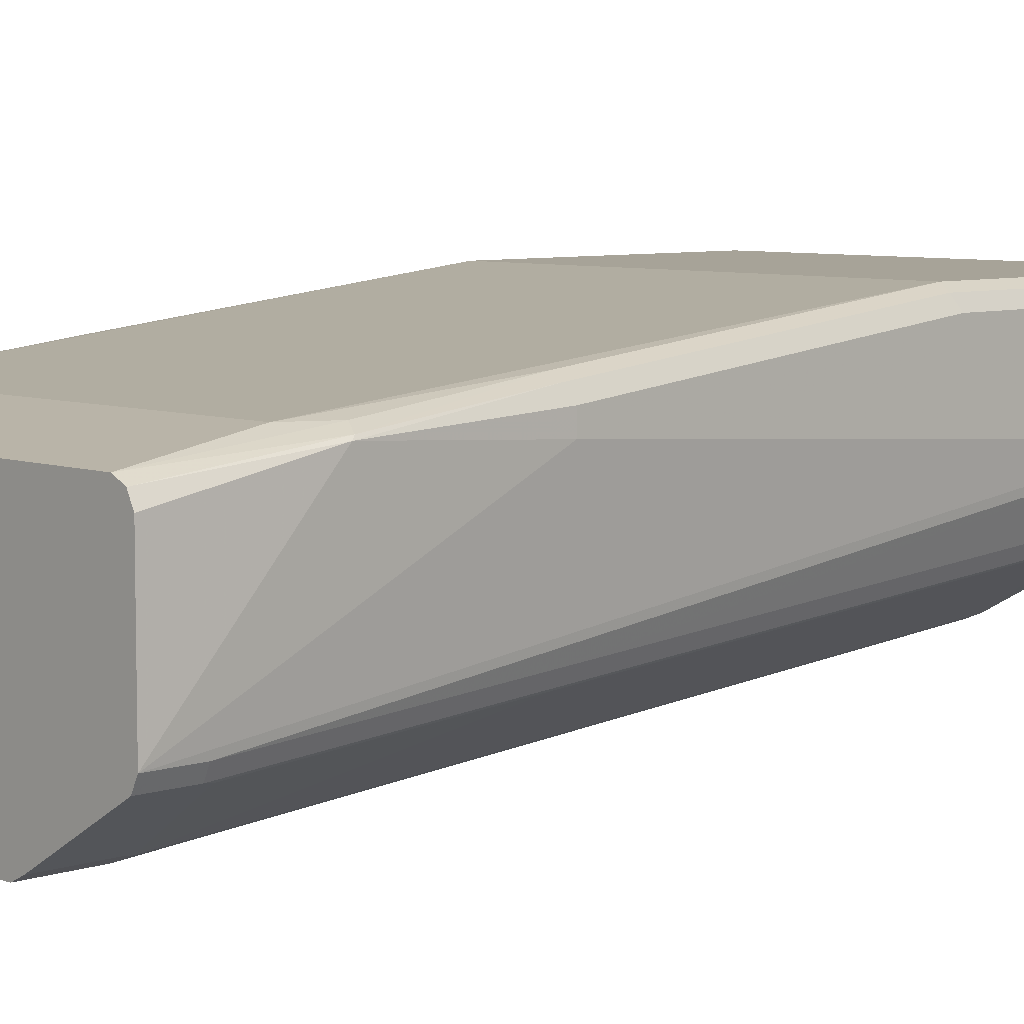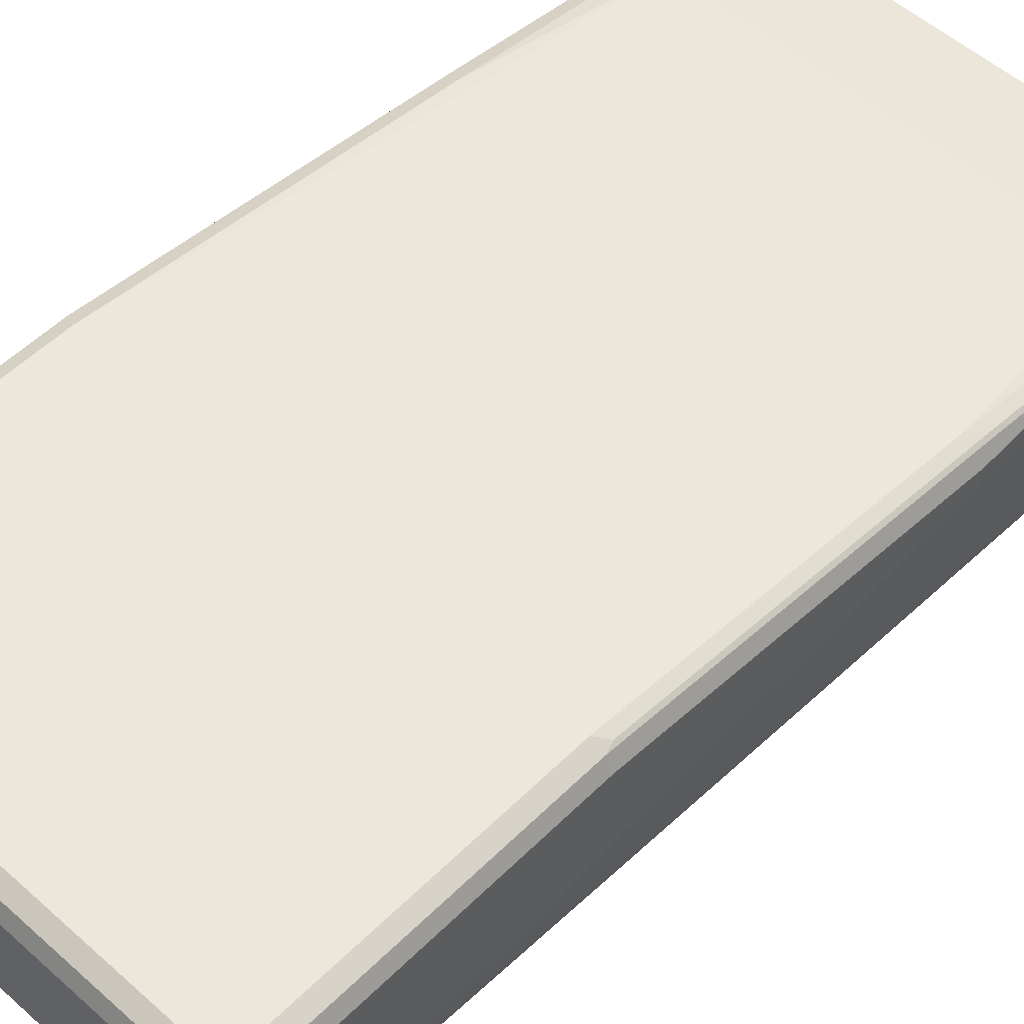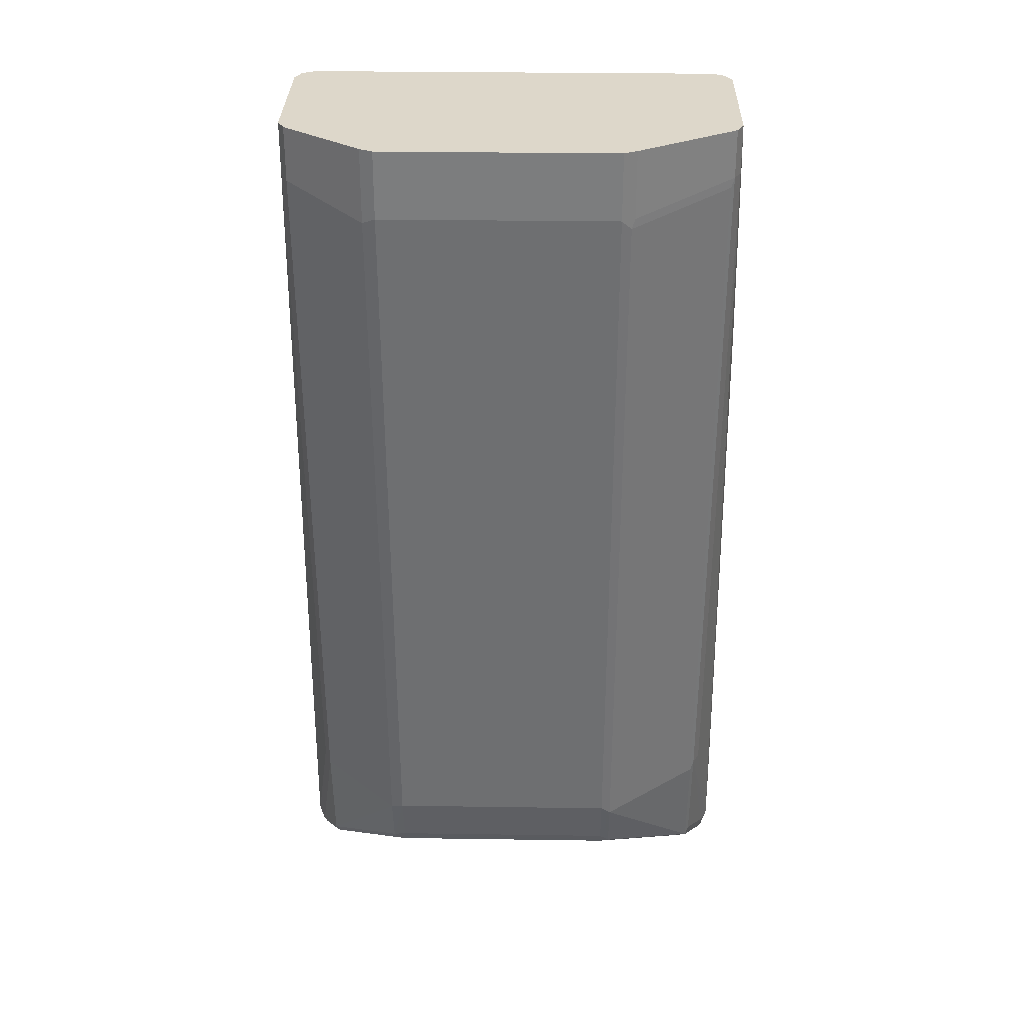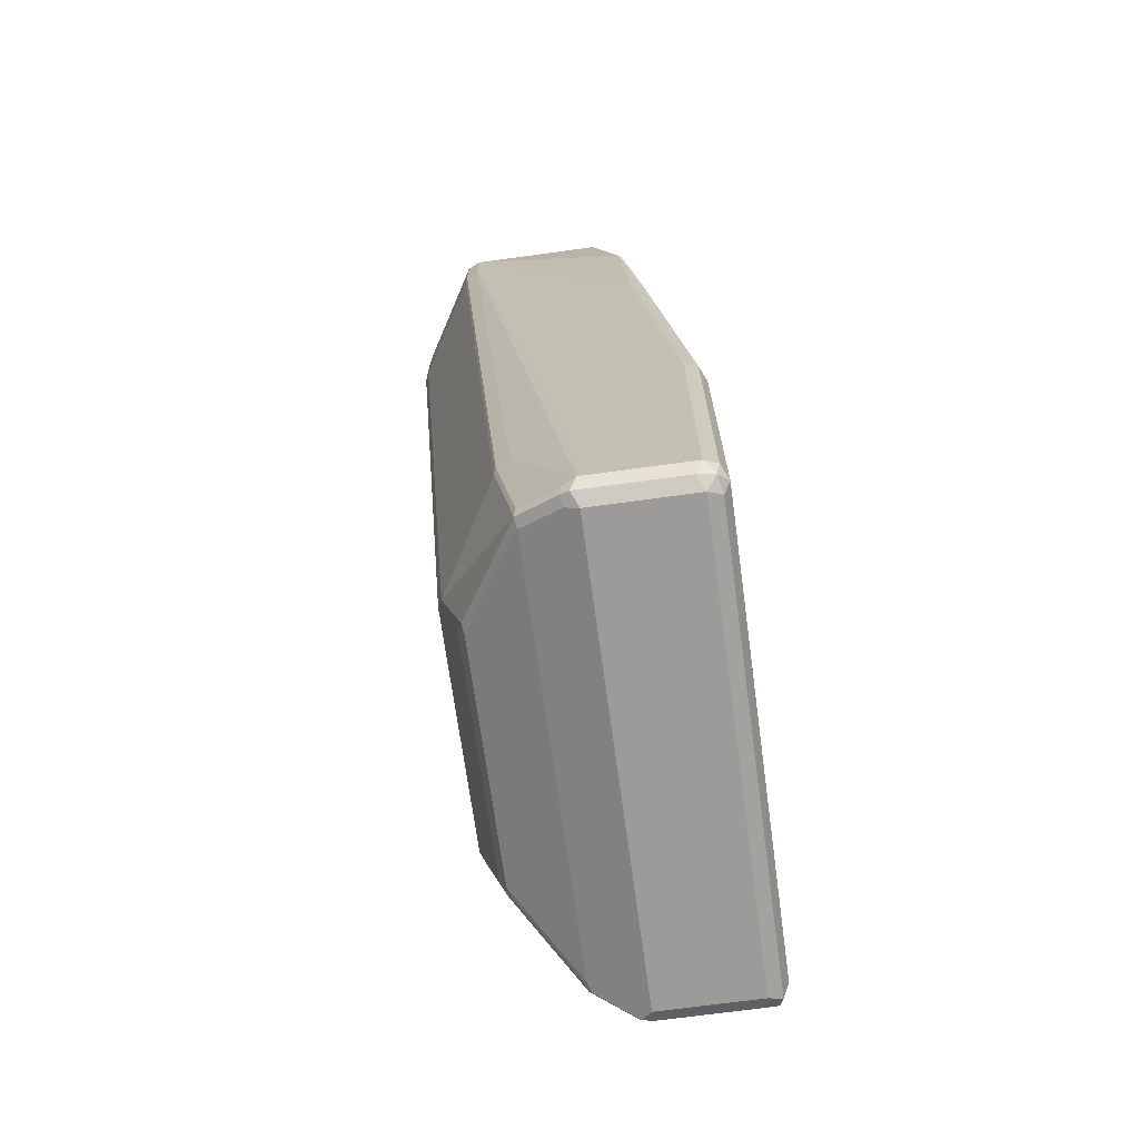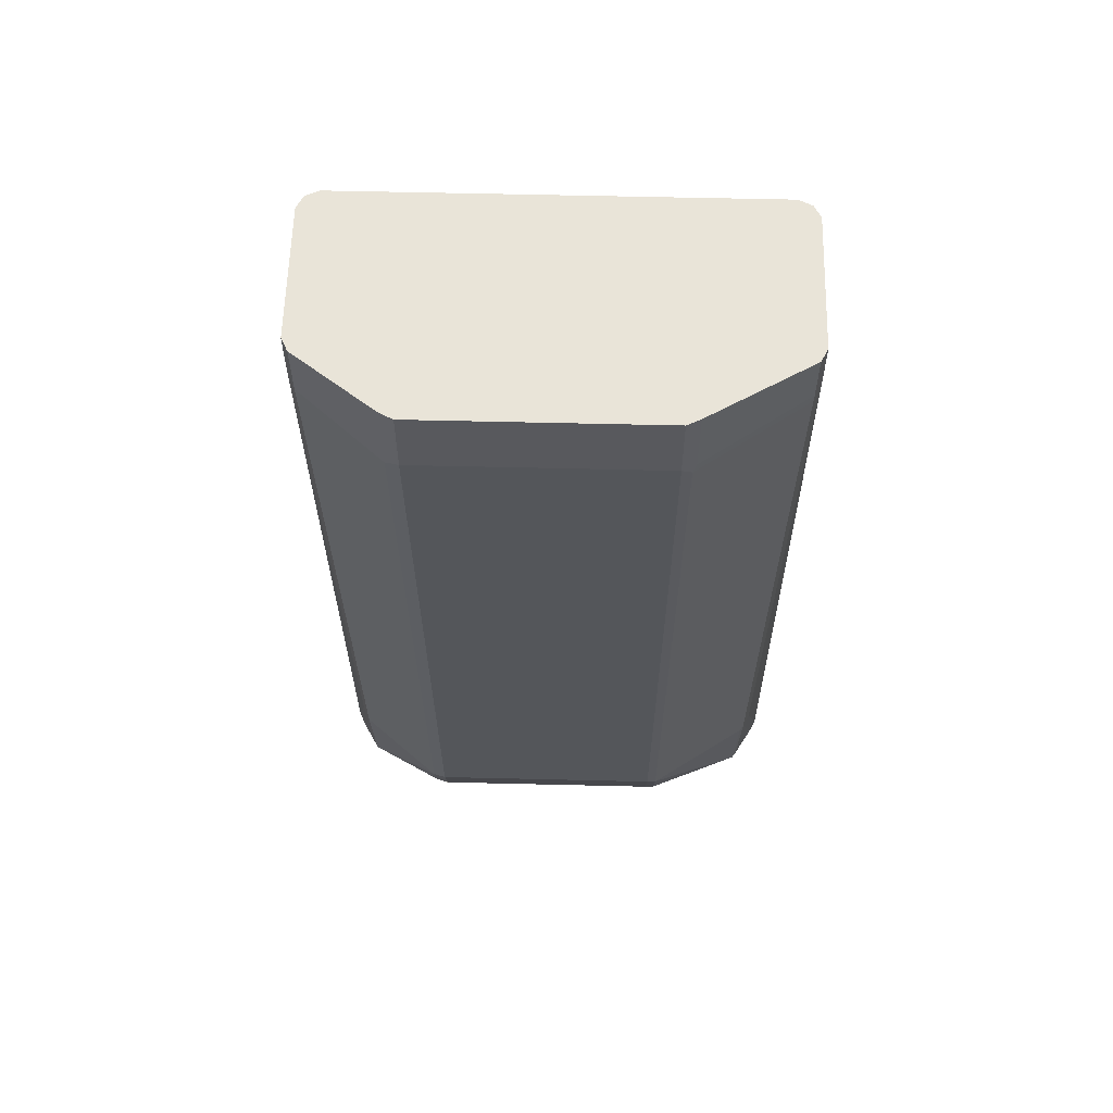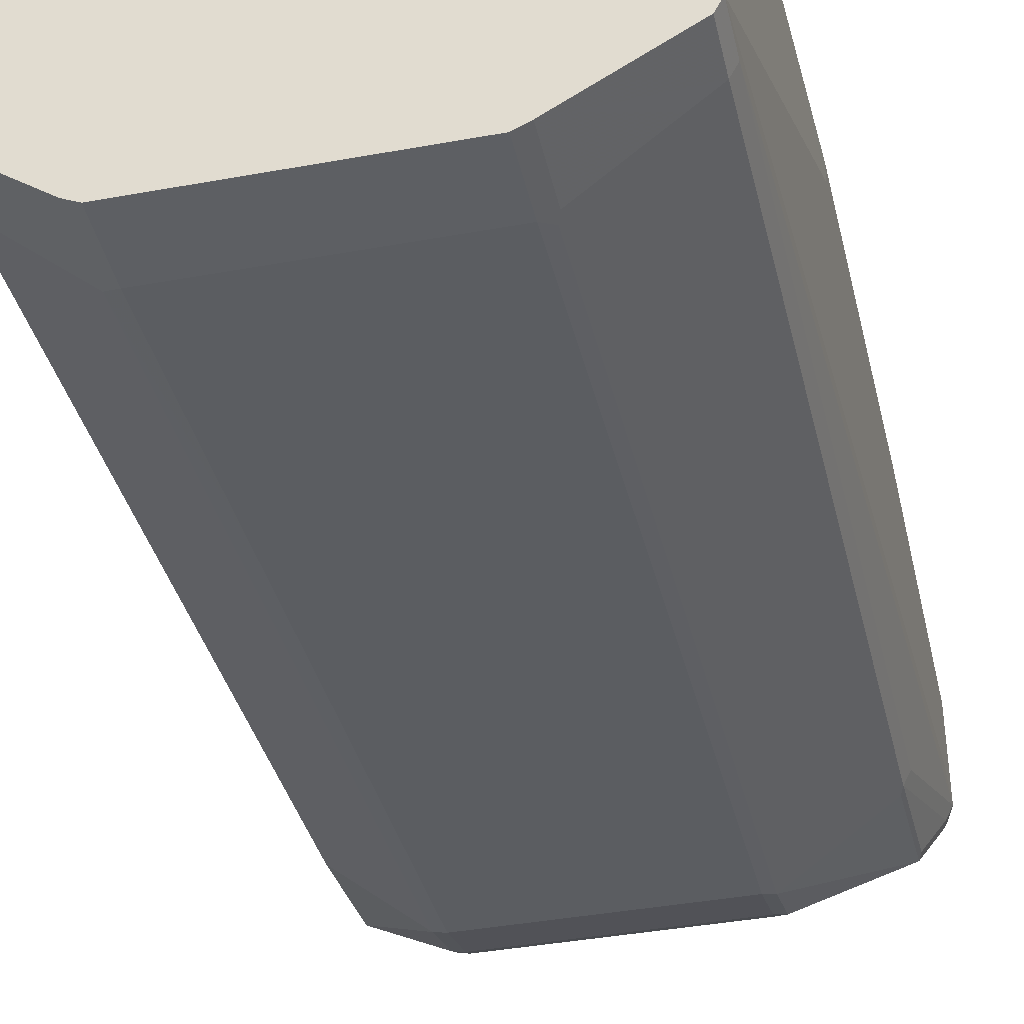
<metadata>
{"format":"obj","ext":"obj","renderer":"f3d","projection":"perspective","resolution":1024,"background":"white","views":[{"elev":6.8,"azim":46.4,"up":"+Y"},{"elev":53.3,"azim":-136.4,"up":"+Y"},{"elev":30.9,"azim":1.2,"up":"+Z"},{"elev":-69.8,"azim":97.8,"up":"+Z"},{"elev":59.9,"azim":1.4,"up":"+Z"},{"elev":-40.0,"azim":12.7,"up":"+Y"}]}
</metadata>
<code>
v -0.2473 0.1648 -0.08242
v -0.2266 3.227e-05 0.2361
v -0.2404 0.1786 0.08237
v -0.2473 0.1854 -0.08242
v -0.2473 0.1442 -0.3915
v -0.2266 3.227e-05 0.1854
v -0.2198 -0.01372 0.2361
v -0.2266 0.1442 0.2361
v -0.2473 0.1236 -0.7005
v -0.2198 0.158 0.2361
v -0.2369 0.1803 0.09264
v -0.2404 0.1992 -0.08242
v -0.2473 0.2061 -0.2679
v -0.2266 0.02062 -0.08242
v -0.2198 -0.01372 0.1785
v -0.2473 0.1236 -0.7623
v -0.1373 -0.07555 0.2361
v -0.206 0.1648 0.2361
v -0.2164 0.1803 0.1338
v -0.2266 0.1854 0.08237
v -0.2369 0.2009 -0.07215
v -0.2369 0.2421 -0.4429
v -0.2404 0.2404 -0.4533
v -0.2473 0.2266 -0.4533
v -0.2198 0.006874 -0.08931
v -0.2266 0.06183 -0.6181
v -0.1373 -0.07555 0.1579
v -0.2473 0.2266 -0.7623
v -0.2404 0.1236 -0.7761
v -0.2369 0.1133 -0.7778
v -0.2404 0.1099 -0.7692
v -0.2198 0.04808 -0.625
v -0.1236 -0.08239 0.2361
v 0.2266 0.1648 0.2361
v -0.206 0.1854 0.1236
v -0.2266 0.2061 -0.08242
v -0.2266 0.2473 -0.4533
v -0.2404 0.2404 -0.7623
v -0.1236 -0.0618 -0.1031
v -0.1236 -0.08239 0.1648
v -0.1373 -0.03434 -0.3777
v -0.1236 -0.04121 -0.3708
v -0.2421 0.2369 -0.7726
v -0.2404 0.2266 -0.7761
v -0.2266 0.1236 -0.783
v -0.2266 0.1099 -0.7761
v -0.2164 0.07213 -0.7572
v -0.2198 0.06871 -0.7486
v -0.1373 -0.01372 -0.6455
v 0.1236 -0.08239 0.2361
v 0.2404 0.158 0.2361
v 0.261 0.1786 0.08925
v 0.2472 0.1854 0.08237
v 0.2266 0.1854 0.1236
v 0.2472 0.2473 -0.4533
v -0.2266 0.2473 -0.7623
v -0.2335 0.2404 -0.7761
v 0.1236 -0.0618 -0.1031
v 0.1236 -0.08239 0.1648
v -0.1236 -0.02059 -0.6387
v 0.1236 -0.04121 -0.3708
v -0.2266 0.2266 -0.783
v 0.2472 0.1236 -0.783
v -0.206 0.09614 -0.7692
v -0.206 0.06871 -0.7555
v -0.1236 0.006874 -0.7143
v -0.1339 0.01033 -0.716
v -0.1373 0.006874 -0.7074
v 0.1311 -0.07868 0.2361
v 0.2472 0.1442 0.2361
v 0.2627 0.1751 0.09264
v 0.261 0.1992 -0.07564
v 0.2472 0.2061 -0.08242
v 0.261 0.2404 -0.4464
v 0.2472 0.2473 -0.7623
v 0.2404 0.2404 -0.7761
v 0.1339 -0.07726 0.1545
v -0.1236 3.227e-05 -0.7005
v 0.1236 -0.02059 -0.6387
v 0.1339 -0.03605 -0.3812
v 0.2472 0.2266 -0.783
v 0.261 0.1168 -0.7761
v 0.2472 0.1099 -0.7761
v 0.2266 0.09614 -0.7692
v 0.2266 0.06871 -0.7555
v 0.1236 0.006874 -0.7143
v 0.1339 0.005163 -0.7109
v 0.1373 -0.07555 0.2361
v 0.1373 -0.07555 0.1648
v 0.2472 3.227e-05 0.2361
v 0.2679 0.1648 -0.08242
v 0.2679 0.1854 -0.08242
v 0.2679 0.2061 -0.2679
v 0.2679 0.2266 -0.4533
v 0.261 0.2404 -0.7555
v 0.2575 0.2369 -0.7726
v 0.237 0.005163 -0.0928
v 0.237 -0.01543 0.1751
v 0.1236 3.227e-05 -0.7005
v 0.1339 -0.01543 -0.649
v 0.237 0.04637 -0.6284
v 0.261 0.2198 -0.7761
v 0.2679 0.1236 -0.7623
v 0.2575 0.1082 -0.7726
v 0.237 0.06699 -0.7521
v 0.2404 -0.01372 0.2361
v 0.2404 -0.01372 0.1854
v 0.2441 -0.006261 0.2361
v 0.2472 3.227e-05 0.1854
v 0.2679 0.1236 -0.7005
v 0.2679 0.1442 -0.3915
v 0.2679 0.2266 -0.7623
v 0.2404 0.006874 -0.08242
v 0.2404 0.04808 -0.6181
v 0.2472 0.06183 -0.6181
v 0.261 0.1099 -0.7623
v 0.2472 0.02062 -0.08242
v 0.2404 0.06871 -0.7417
f 66 78 68
f 63 81 102
f 63 102 82
f 63 82 83
f 64 85 65
f 65 85 86
f 61 80 77
f 65 86 66
f 66 68 67
f 66 86 87
f 66 87 78
f 64 84 85
f 71 92 72
f 69 89 88
f 70 90 71
f 71 90 91
f 71 91 92
f 72 92 93
f 72 93 74
f 72 74 73
f 74 94 112
f 74 112 95
f 61 79 80
f 74 93 94
f 75 95 96
f 69 77 89
f 60 99 79
f 52 72 73
f 60 68 78
f 46 64 65
f 75 96 76
f 46 65 47
f 47 65 66
f 47 66 67
f 47 67 68
f 47 68 48
f 48 68 49
f 49 68 60
f 50 59 69
f 51 70 71
f 51 71 52
f 60 78 99
f 52 71 72
f 53 73 54
f 54 73 55
f 55 74 95
f 55 95 75
f 55 73 74
f 56 75 76
f 56 76 57
f 57 76 81
f 57 81 62
f 58 77 59
f 58 61 77
f 59 77 69
f 52 73 53
f 76 96 81
f 95 112 96
f 77 98 107
f 91 94 93
f 91 93 92
f 96 112 102
f 97 113 107
f 97 107 98
f 97 101 114
f 97 114 113
f 100 105 101
f 101 105 114
f 103 115 114
f 103 114 116
f 103 116 104
f 103 109 117
f 103 117 115
f 104 116 105
f 105 118 114
f 105 116 118
f 106 107 108
f 107 109 108
f 107 113 117
f 107 117 109
f 113 114 115
f 113 115 117
f 114 118 116
f 45 64 46
f 91 112 94
f 91 103 112
f 91 110 103
f 91 111 110
f 77 107 89
f 77 80 97
f 78 87 99
f 79 99 87
f 79 87 100
f 79 100 80
f 80 100 101
f 80 101 97
f 81 96 102
f 82 102 112
f 82 112 103
f 82 103 104
f 77 97 98
f 82 104 83
f 83 105 85
f 83 85 84
f 85 105 86
f 86 105 87
f 87 105 100
f 88 89 107
f 88 107 106
f 90 108 109
f 90 109 103
f 90 103 110
f 90 110 111
f 90 111 91
f 83 104 105
f 45 84 64
f 6 16 14
f 45 63 83
f 3 8 10
f 3 10 11
f 3 11 21
f 3 21 12
f 3 12 4
f 4 12 13
f 6 14 25
f 6 25 15
f 7 15 27
f 7 27 17
f 10 18 11
f 11 19 20
f 11 20 36
f 11 36 21
f 11 18 19
f 12 21 22
f 12 22 23
f 12 23 13
f 13 23 24
f 14 16 26
f 14 26 32
f 14 32 25
f 15 25 27
f 16 28 44
f 16 44 29
f 2 16 6
f 16 29 30
f 2 9 16
f 2 8 3
f 45 83 84
f 1 2 3
f 1 3 4
f 1 4 13
f 1 13 24
f 1 24 28
f 1 28 16
f 1 16 9
f 1 9 5
f 1 5 2
f 2 6 15
f 2 15 7
f 2 7 17
f 2 17 33
f 2 33 50
f 2 50 69
f 2 69 88
f 2 88 106
f 2 106 108
f 2 108 90
f 2 90 70
f 2 70 51
f 2 51 34
f 2 34 18
f 2 18 10
f 2 5 9
f 16 30 31
f 2 10 8
f 16 32 26
f 32 48 49
f 32 49 41
f 33 40 59
f 33 59 50
f 34 51 52
f 34 52 53
f 34 53 54
f 35 54 55
f 35 55 37
f 35 37 36
f 37 55 75
f 37 75 56
f 31 48 32
f 38 57 43
f 39 59 40
f 39 42 61
f 39 61 58
f 41 49 60
f 41 60 42
f 42 60 79
f 42 79 61
f 43 57 44
f 44 57 62
f 45 62 81
f 16 31 32
f 45 81 63
f 39 58 59
f 30 48 31
f 38 56 57
f 30 46 47
f 17 27 40
f 17 40 33
f 30 47 48
f 18 34 54
f 18 54 35
f 18 35 19
f 19 35 20
f 20 35 36
f 21 36 22
f 22 36 37
f 23 37 56
f 23 56 38
f 23 38 28
f 23 28 24
f 22 37 23
f 25 32 27
f 29 45 30
f 30 45 46
f 29 62 45
f 29 44 62
f 28 38 43
f 28 43 44
f 27 41 42
f 27 32 41
f 27 39 40
f 27 42 39

</code>
